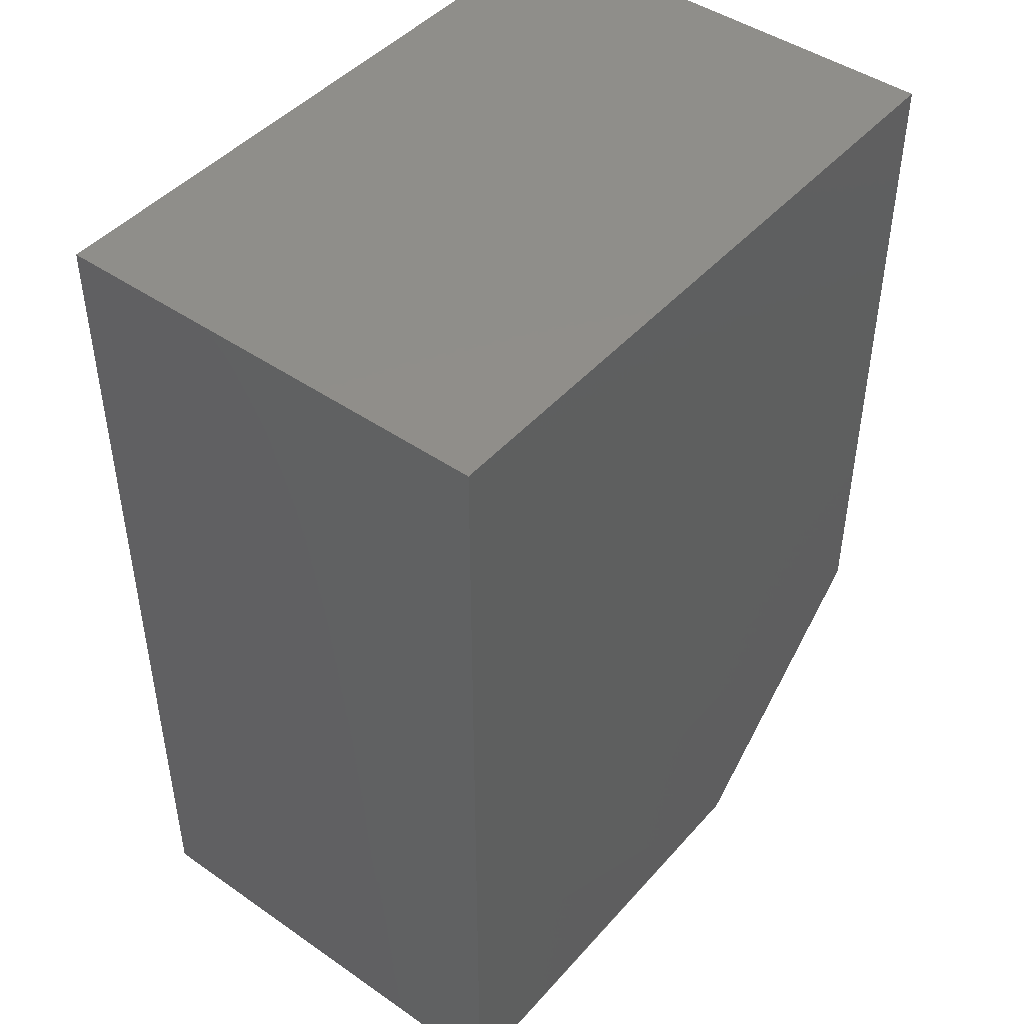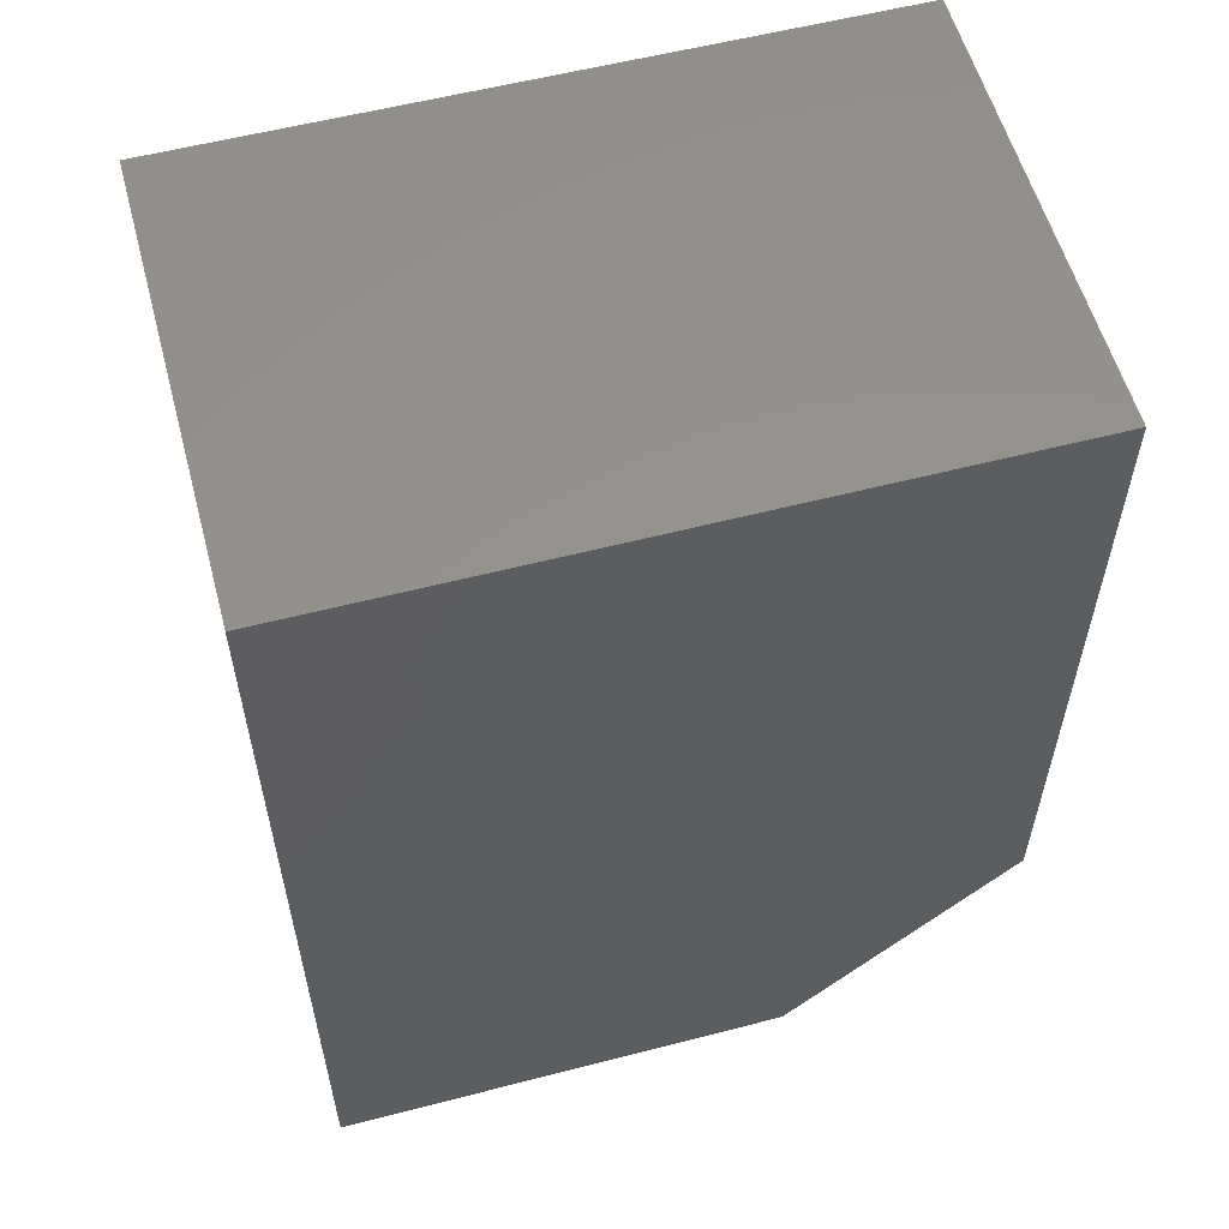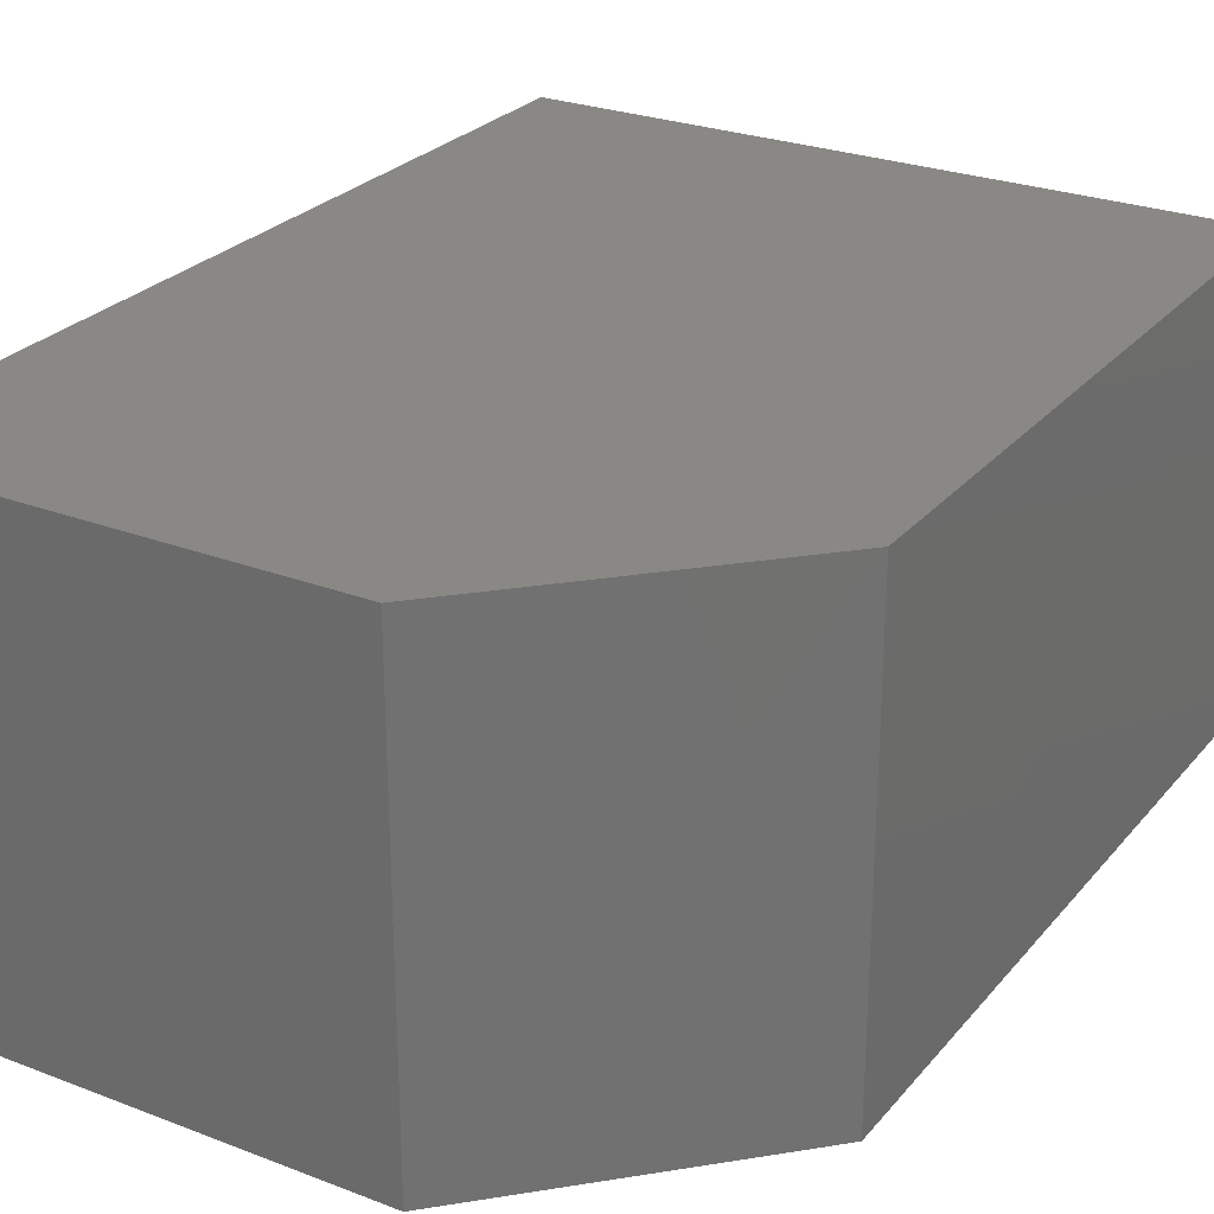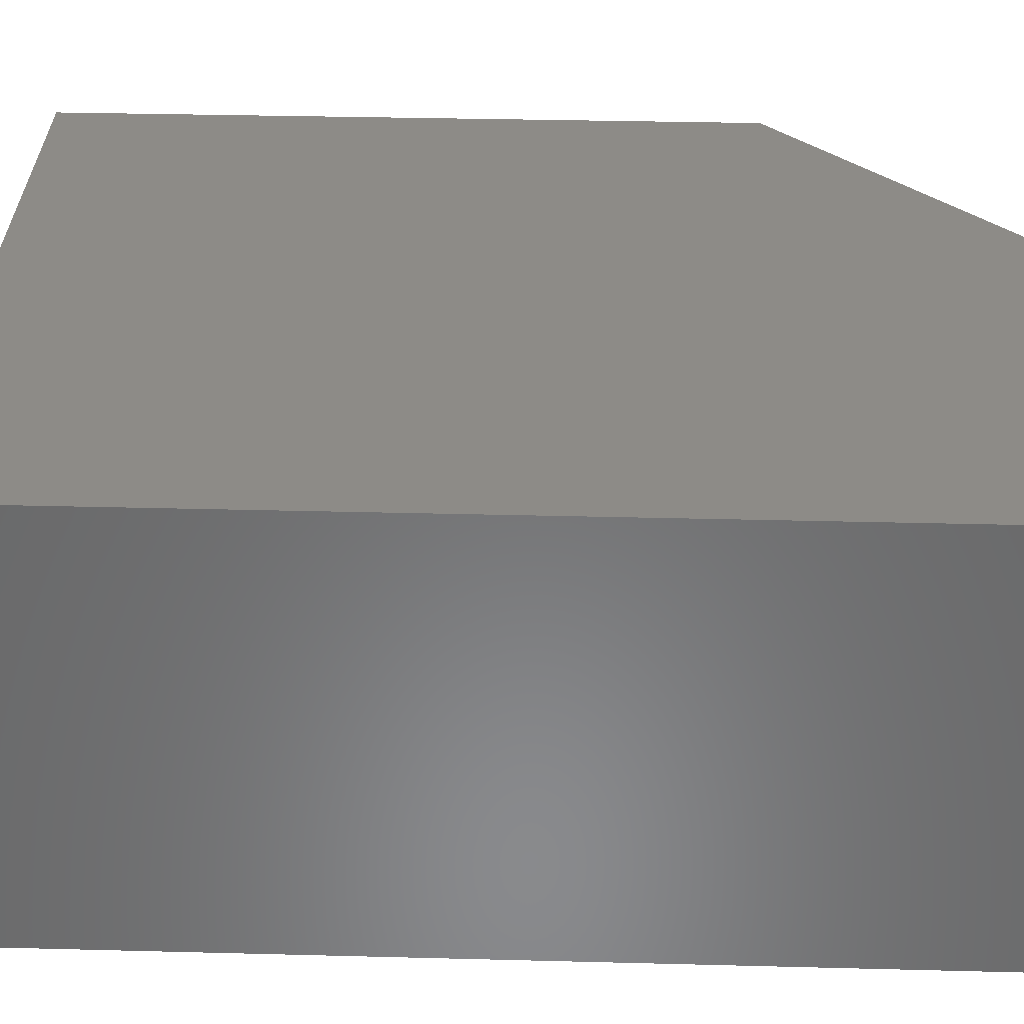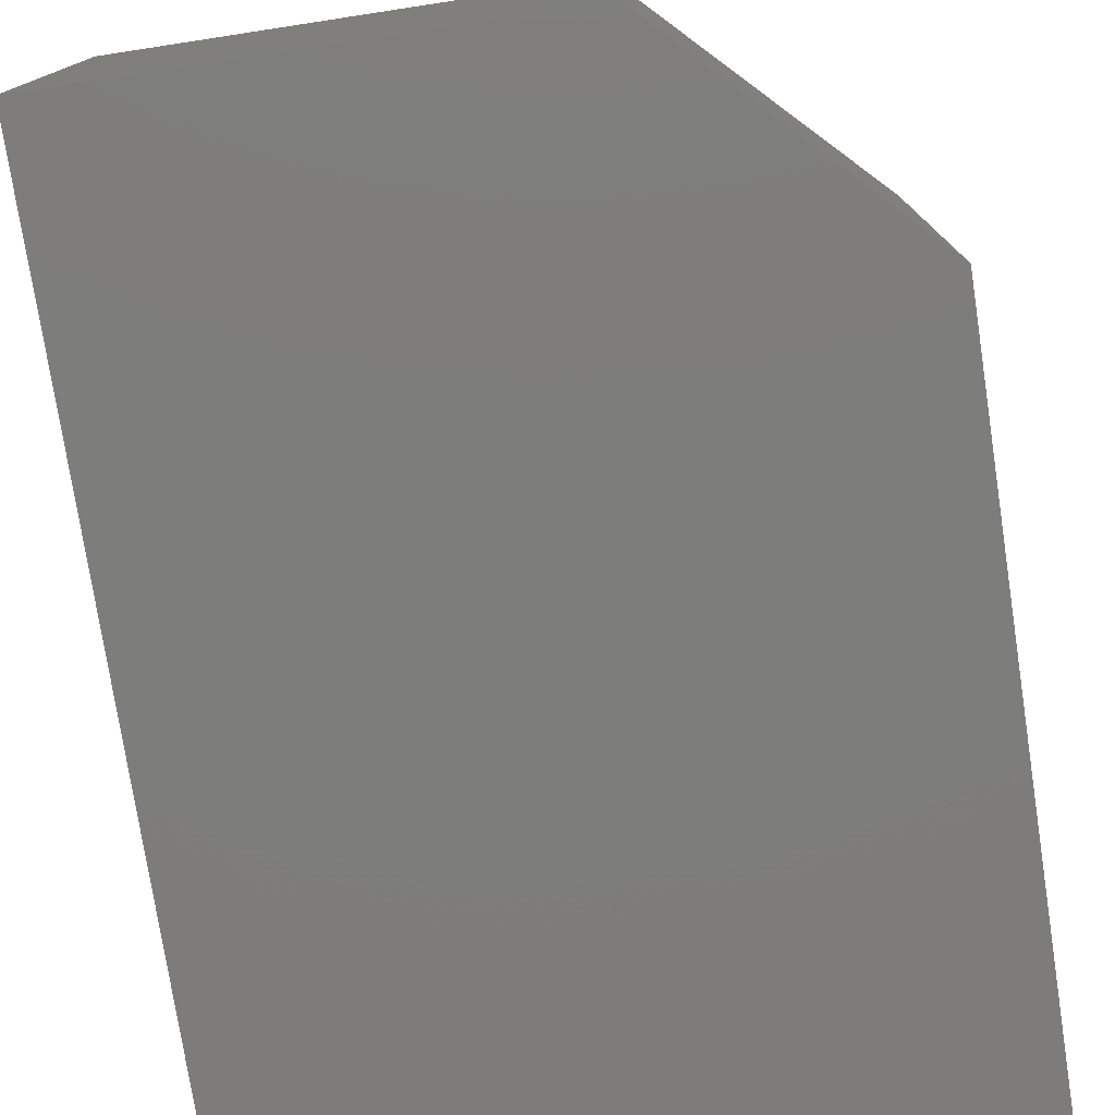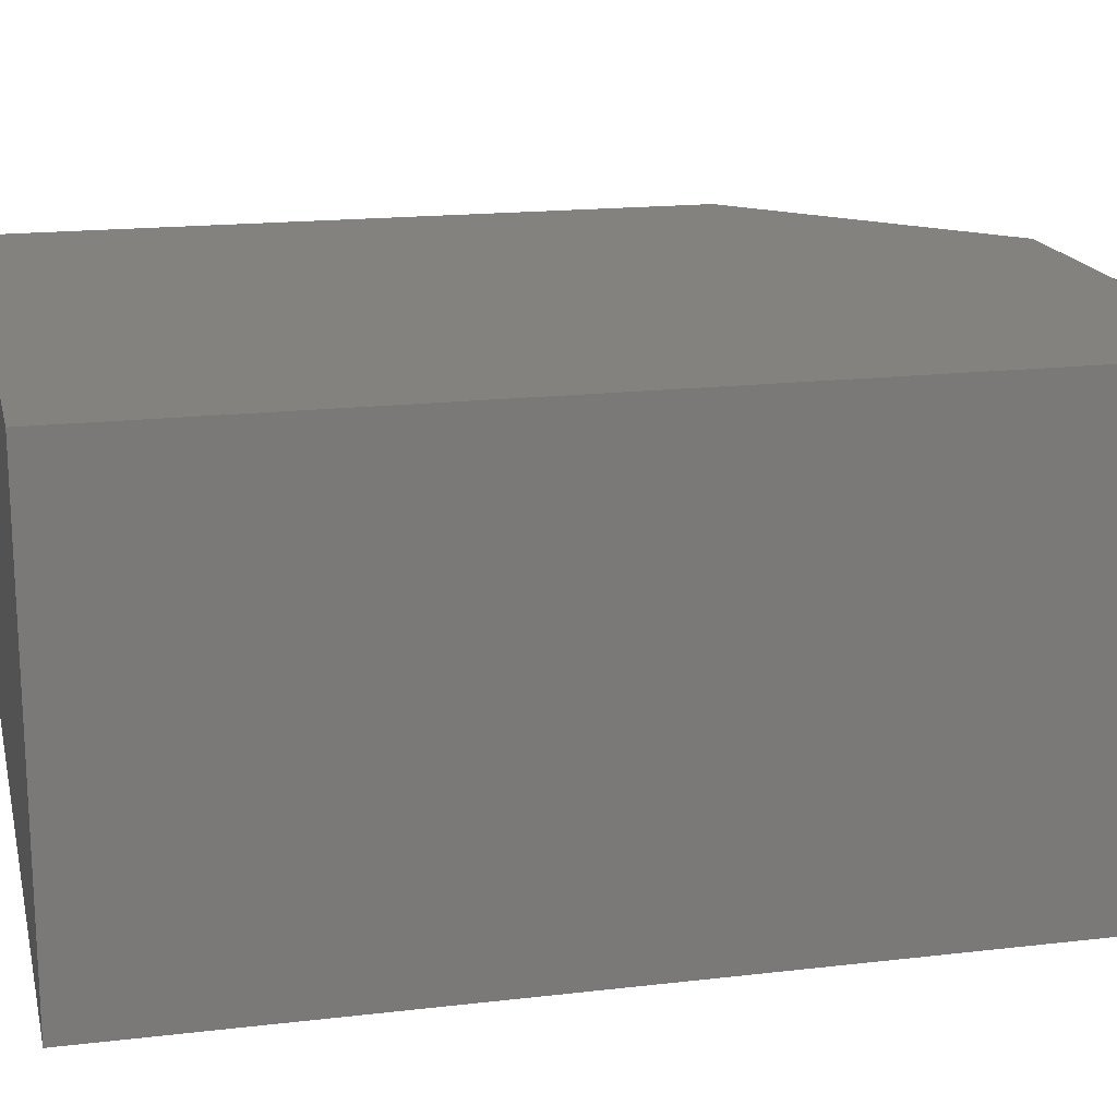
<metadata>
{"format":"stl","ext":"stl","renderer":"f3d","projection":"perspective","resolution":1024,"background":"white","views":[{"elev":45.4,"azim":128.6,"up":"+Z"},{"elev":57.1,"azim":164.9,"up":"+Z"},{"elev":26.6,"azim":-149.1,"up":"+Y"},{"elev":34.0,"azim":92.0,"up":"+Y"},{"elev":-76.5,"azim":-171.3,"up":"+Y"},{"elev":17.4,"azim":76.9,"up":"+Y"}]}
</metadata>
<code>
# stl→obj: 4 verts, 24 faces
v 23.52 5.45 27.08
v 23.52 5.452 27.08
v 23.52 5.45 27.07
v 23.52 5.452 27.07
f 1 2 1
f 2 1 2
f 1 2 3
f 2 3 4
f 3 4 3
f 4 3 4
f 3 4 3
f 4 3 4
f 3 4 1
f 4 1 2
f 1 2 2
f 4 4 4
f 4 4 2
f 4 2 2
f 2 2 2
f 2 2 2
f 3 3 3
f 3 3 1
f 3 1 1
f 1 1 1
f 1 2 1
f 2 1 2
f 1 1 1
f 2 1 1

</code>
